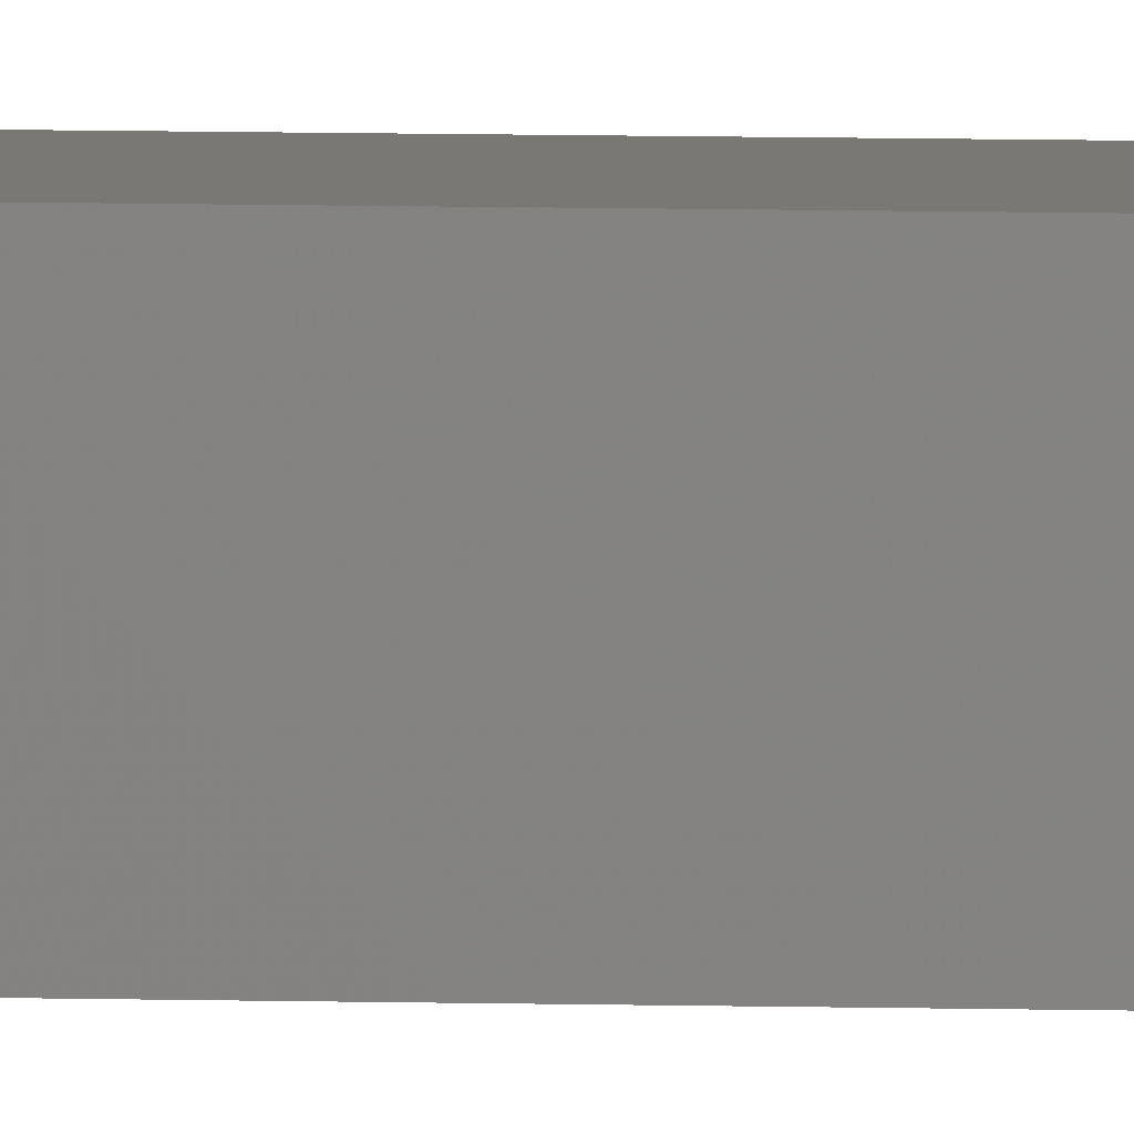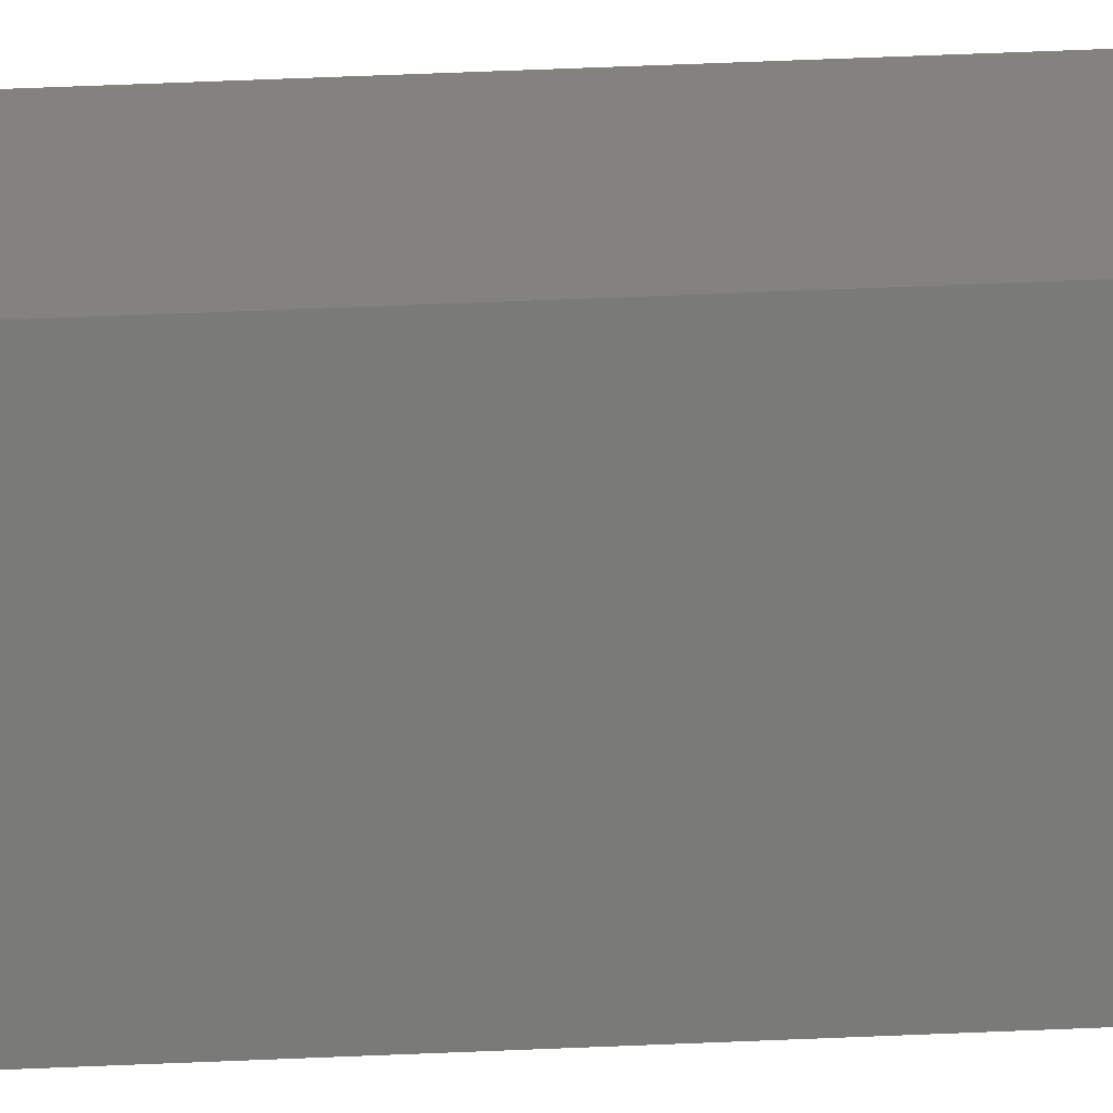
<metadata>
{"format":"stl","ext":"stl","renderer":"f3d","projection":"perspective","resolution":1024,"background":"white","views":[{"elev":5.6,"azim":-83.9,"up":"+Z"},{"elev":17.4,"azim":-97.1,"up":"+Z"}]}
</metadata>
<code>
# stl→obj: 10 verts, 16 faces
v -0.01102 -0.5938 -0.003947
v -0.01102 -0.5938 0.0116
v -0.01102 -0.007812 -0.003947
v -0.01102 -0.007812 0.0116
v -0.01102 1.51e-16 0.003865
v 0.004523 -0.5938 0.0116
v 0.004523 -0.5938 -0.003947
v 0.004523 -0.007812 0.0116
v 0.004523 -0.007812 -0.003947
v 0.004523 1.527e-16 0.003865
f 1 2 3
f 3 2 4
f 3 4 5
f 6 7 8
f 8 7 9
f 8 9 10
f 8 4 6
f 6 4 2
f 8 10 4
f 4 10 5
f 3 9 1
f 1 9 7
f 3 5 9
f 9 5 10
f 1 7 2
f 2 7 6

</code>
